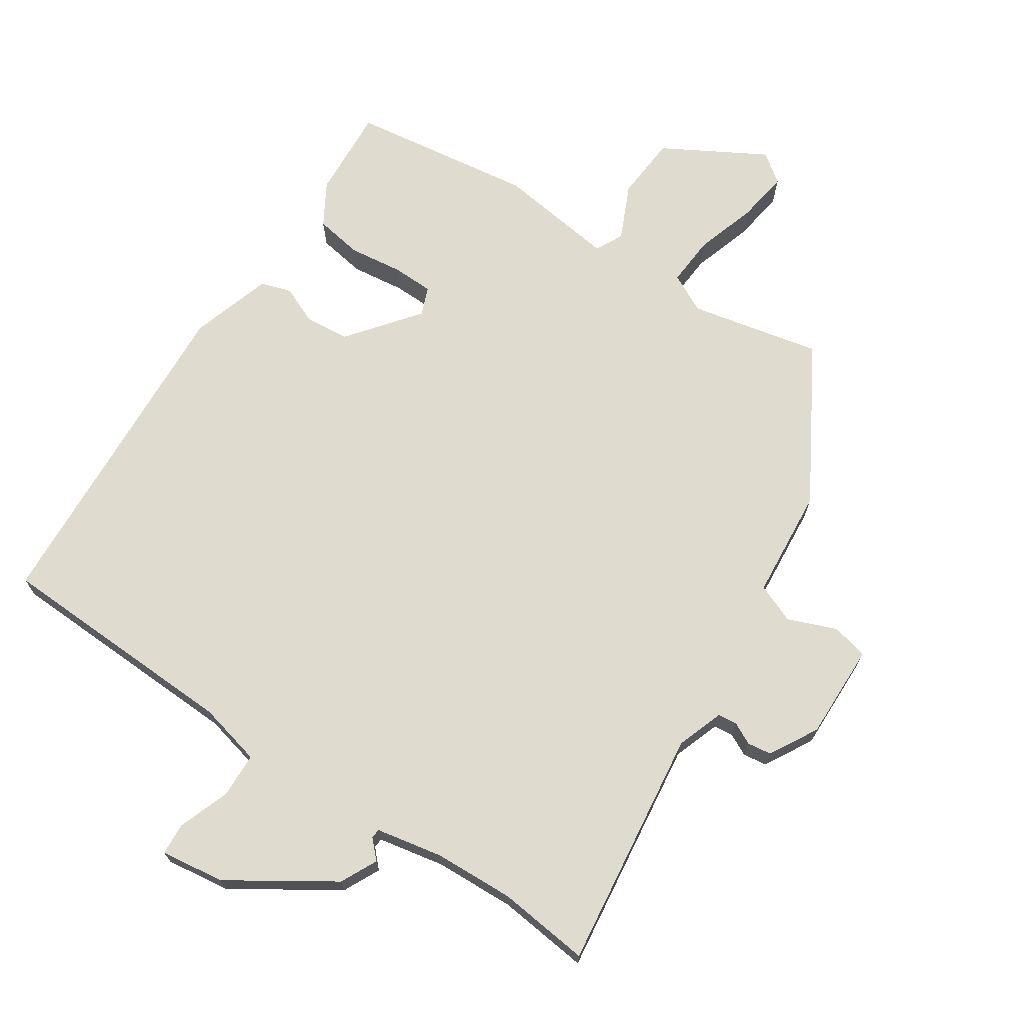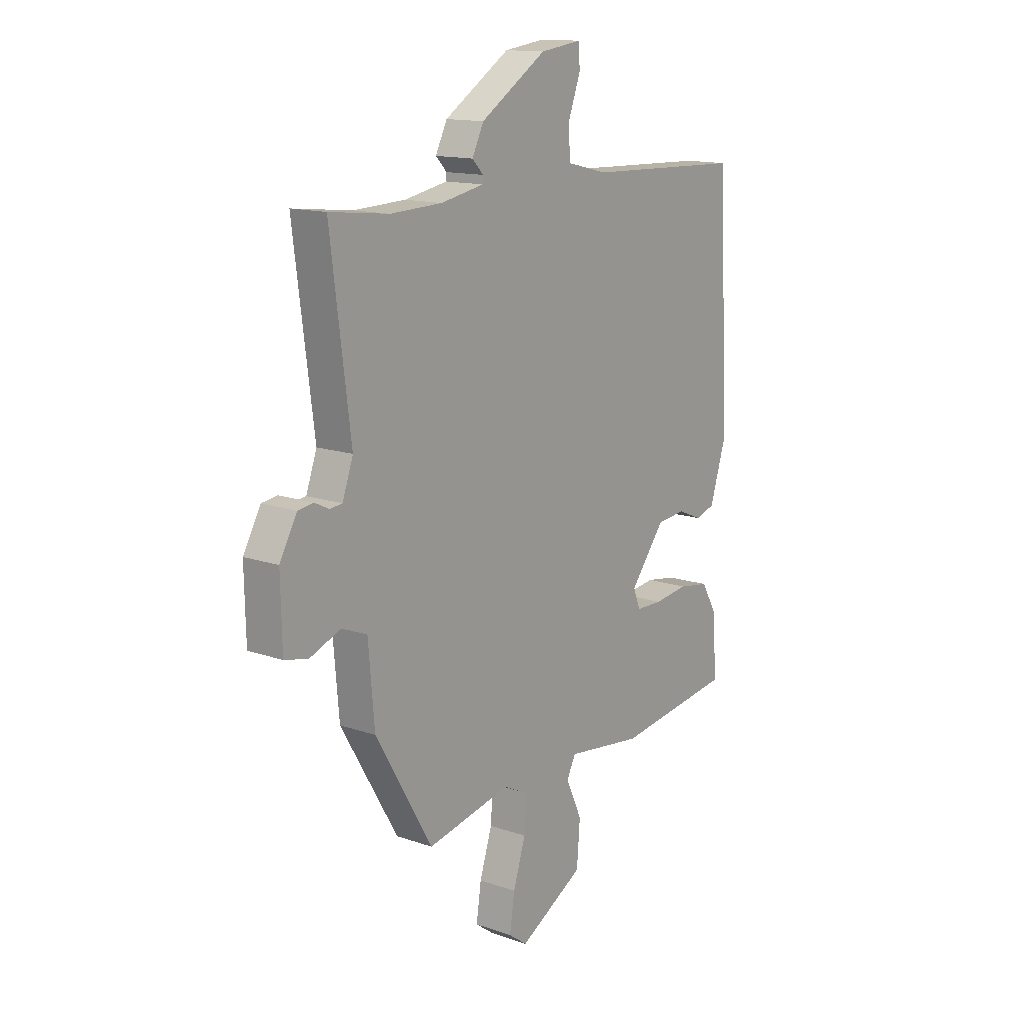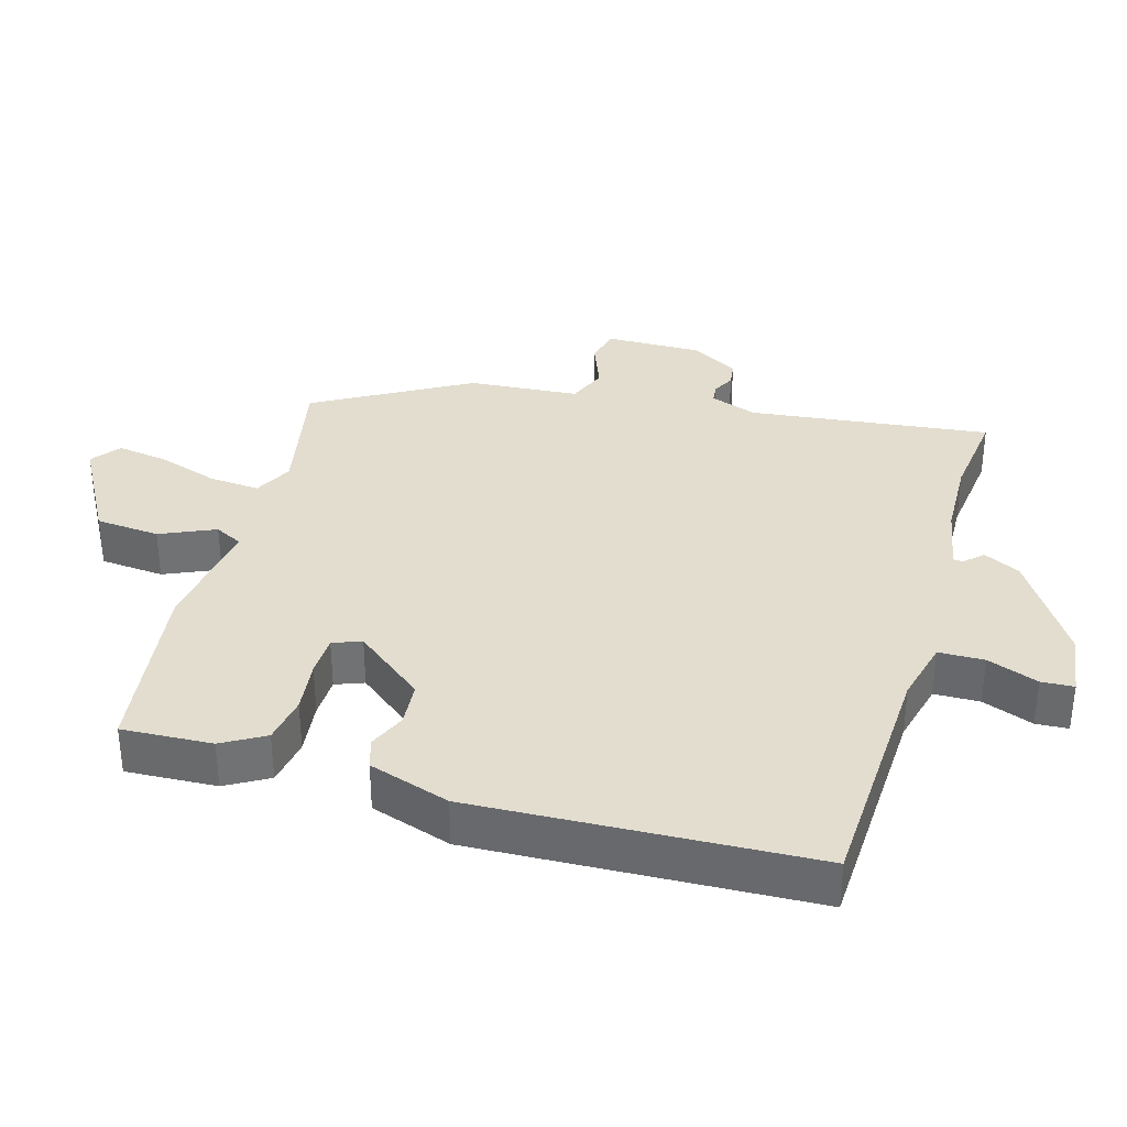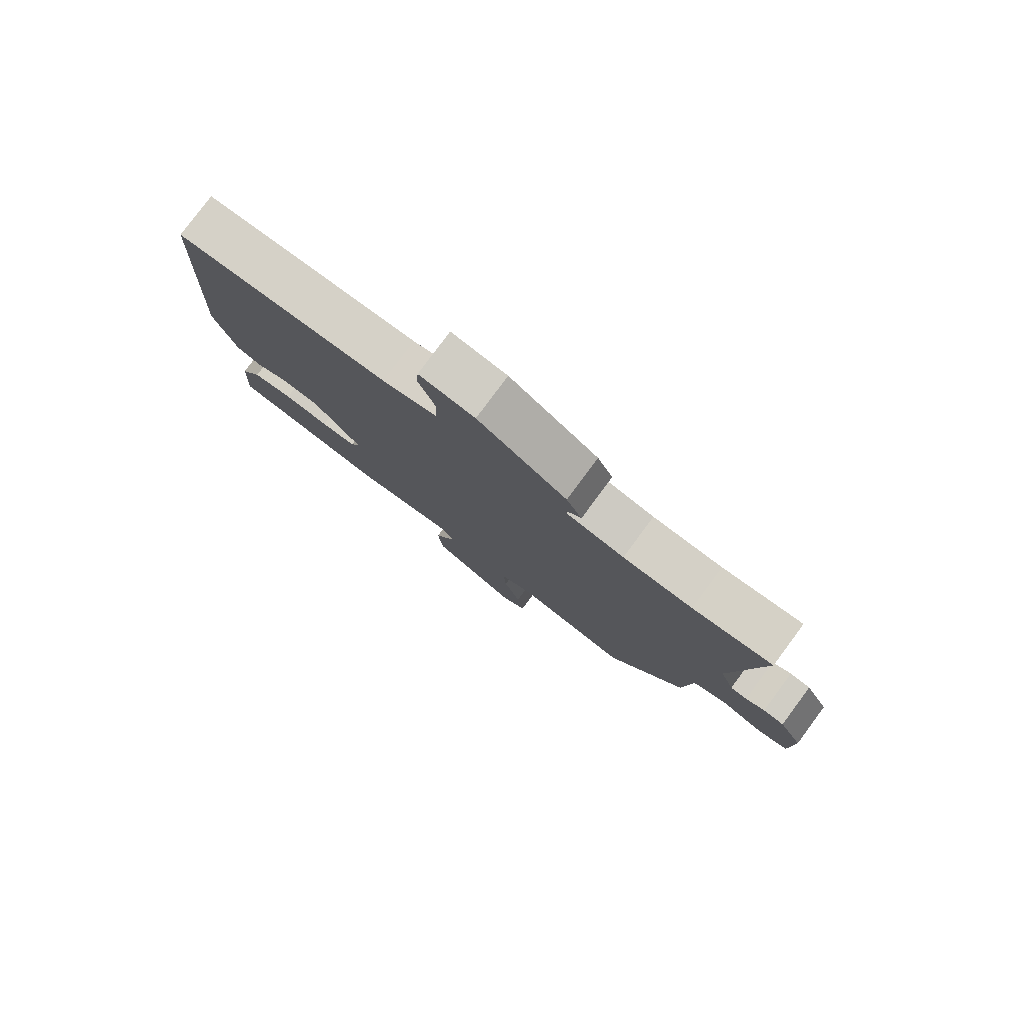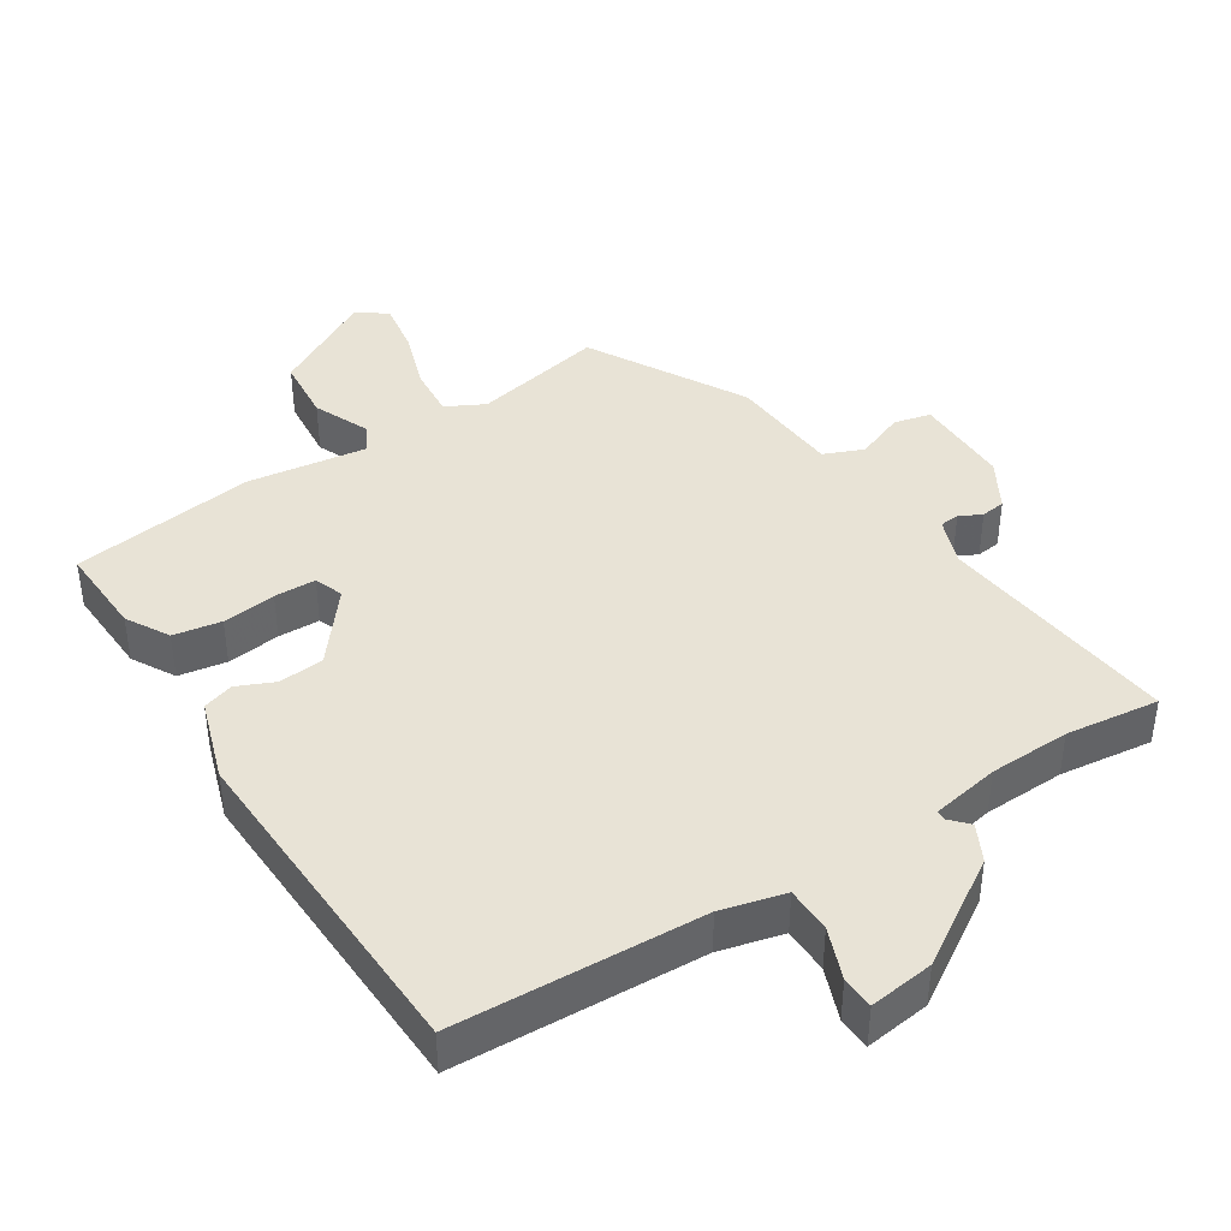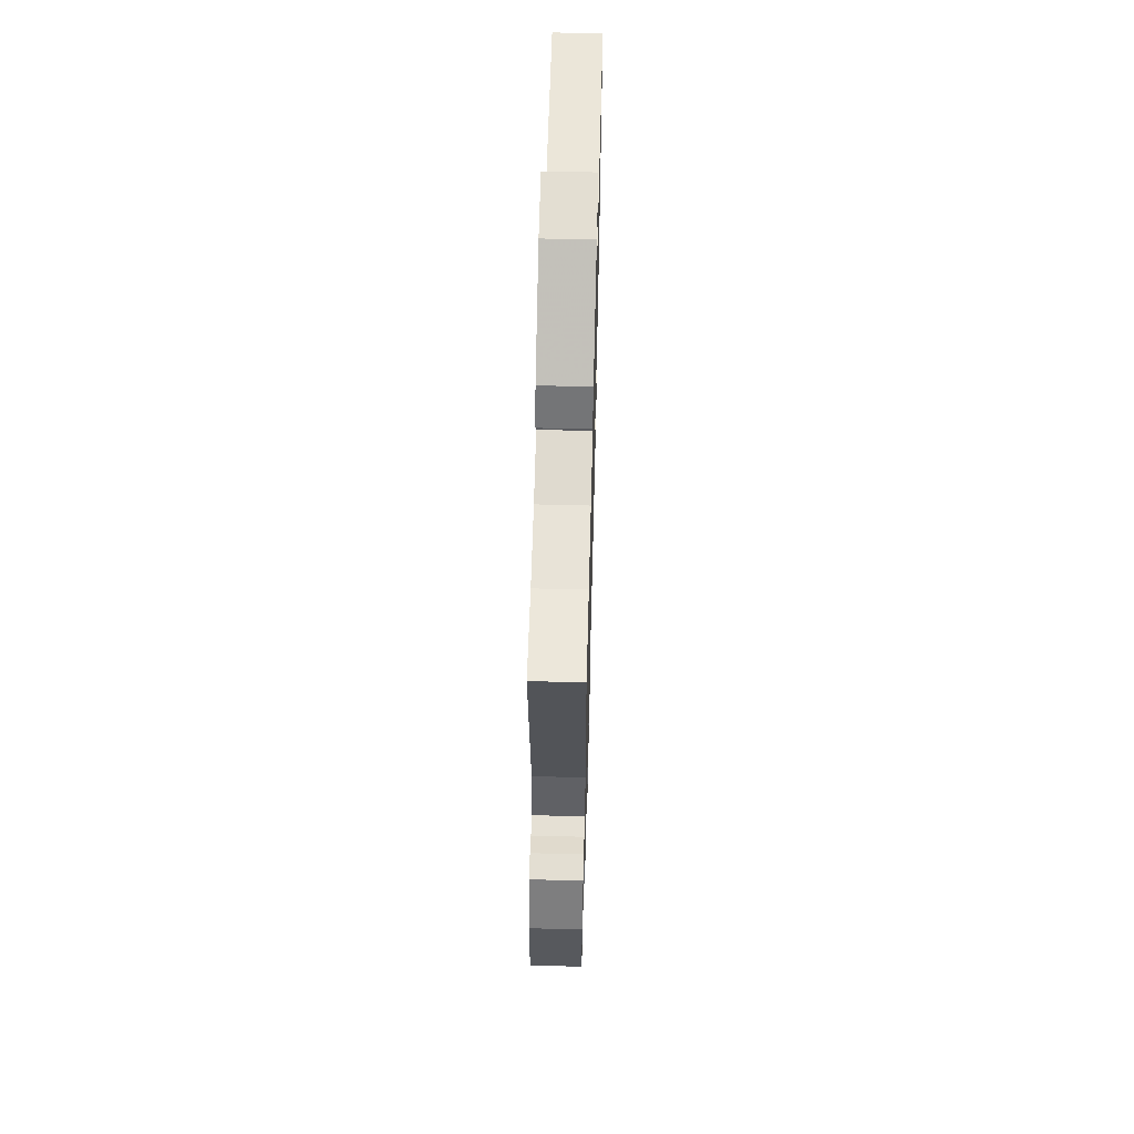
<metadata>
{"format":"obj","ext":"obj","renderer":"f3d","projection":"perspective","resolution":1024,"background":"white","views":[{"elev":70.5,"azim":33.6,"up":"+Y"},{"elev":14.2,"azim":127.4,"up":"+Z"},{"elev":34.9,"azim":-73.3,"up":"+Y"},{"elev":79.7,"azim":36.6,"up":"+Z"},{"elev":41.5,"azim":-31.9,"up":"+Y"},{"elev":59.5,"azim":91.5,"up":"+Z"}]}
</metadata>
<code>
v 0.34 0.07 -0.5
v 0.151 0.07 -0.459
v 0.095 0.07 -0.487
v 0.1 0.07 -0.56
v 0.128 0.07 -0.648
v 0.139 0.07 -0.723
v 0.097 0.07 -0.754
v -0.049 0.07 -0.671
v -0.056 0.07 -0.578
v -0.02 0.07 -0.499
v -0.04 0.07 -0.459
v -0.212 0.07 -0.481
v -0.477 0.07 -0.443
v -0.469 0.07 -0.312
v -0.433 0.07 -0.251
v -0.364 0.07 -0.24
v -0.287 0.07 -0.25
v -0.227 0.07 -0.249
v -0.211 0.07 -0.208
v -0.29 0.07 -0.107
v -0.355 0.07 -0.101
v -0.409 0.07 -0.124
v -0.453 0.07 -0.11
v -0.49 0.07 0.008
v -0.464 0.07 0.496
v -0.107 0.07 0.508
v -0.015 0.07 0.53
v -0.013 0.07 0.596
v -0.04 0.07 0.67
v -0.037 0.07 0.717
v 0.056 0.07 0.704
v 0.204 0.07 0.608
v 0.23 0.07 0.555
v 0.205 0.07 0.529
v 0.206 0.07 0.515
v 0.303 0.07 0.496
v 0.419 0.07 0.491
v 0.553 0.07 0.506
v 0.508 0.07 0.157
v 0.532 0.07 0.089
v 0.56 0.07 0.086
v 0.592 0.07 0.102
v 0.627 0.07 0.097
v 0.666 0.07 0.027
v 0.663 0.07 -0.112
v 0.61 0.07 -0.124
v 0.54 0.07 -0.096
v 0.483 0.07 -0.119
v 0.469 0.07 -0.279
v 0.34 0 -0.5
v 0.151 0 -0.459
v 0.095 0 -0.487
v 0.1 0 -0.56
v 0.128 0 -0.648
v 0.139 0 -0.723
v 0.097 0 -0.754
v -0.049 0 -0.671
v -0.056 0 -0.578
v -0.02 0 -0.499
v -0.04 0 -0.459
v -0.212 0 -0.481
v -0.477 0 -0.443
v -0.469 0 -0.312
v -0.433 0 -0.251
v -0.364 0 -0.24
v -0.287 0 -0.25
v -0.227 0 -0.249
v -0.211 0 -0.208
v -0.29 0 -0.107
v -0.355 0 -0.101
v -0.409 0 -0.124
v -0.453 0 -0.11
v -0.49 0 0.008
v -0.464 0 0.496
v -0.107 0 0.508
v -0.015 0 0.53
v -0.013 0 0.596
v -0.04 0 0.67
v -0.037 0 0.717
v 0.056 0 0.704
v 0.204 0 0.608
v 0.23 0 0.555
v 0.205 0 0.529
v 0.206 0 0.515
v 0.303 0 0.496
v 0.419 0 0.491
v 0.553 0 0.506
v 0.508 0 0.157
v 0.532 0 0.089
v 0.56 0 0.086
v 0.592 0 0.102
v 0.627 0 0.097
v 0.666 0 0.027
v 0.663 0 -0.112
v 0.61 0 -0.124
v 0.54 0 -0.096
v 0.483 0 -0.119
v 0.469 0 -0.279
f 48 49 1 2
f 44 45 46 47
f 44 47 48
f 41 42 43 44
f 40 41 44 48
f 39 40 48 2
f 37 38 39 2
f 31 32 33 34
f 31 34 35
f 28 29 30 31
f 27 28 31 35
f 26 27 35 36
f 21 22 23 24
f 20 21 24 25
f 19 20 25 26
f 14 15 16 17
f 14 17 18
f 11 12 13 14
f 11 14 18
f 7 8 9 10
f 5 6 7 10
f 4 5 10 11
f 3 4 11 18
f 19 26 36 37
f 18 19 37
f 2 3 18 37
f 51 50 98 97
f 96 95 94 93
f 97 96 93
f 93 92 91 90
f 97 93 90 89
f 51 97 89 88
f 51 88 87 86
f 83 82 81 80
f 84 83 80
f 80 79 78 77
f 84 80 77 76
f 85 84 76 75
f 73 72 71 70
f 74 73 70 69
f 75 74 69 68
f 66 65 64 63
f 67 66 63
f 63 62 61 60
f 67 63 60
f 59 58 57 56
f 59 56 55 54
f 60 59 54 53
f 67 60 53 52
f 86 85 75 68
f 86 68 67
f 86 67 52 51
f 1 50 51 2
f 2 51 52 3
f 3 52 53 4
f 4 53 54 5
f 5 54 55 6
f 6 55 56 7
f 7 56 57 8
f 8 57 58 9
f 9 58 59 10
f 10 59 60 11
f 11 60 61 12
f 12 61 62 13
f 13 62 63 14
f 14 63 64 15
f 15 64 65 16
f 16 65 66 17
f 17 66 67 18
f 18 67 68 19
f 19 68 69 20
f 20 69 70 21
f 21 70 71 22
f 22 71 72 23
f 23 72 73 24
f 24 73 74 25
f 25 74 75 26
f 26 75 76 27
f 27 76 77 28
f 28 77 78 29
f 29 78 79 30
f 30 79 80 31
f 31 80 81 32
f 32 81 82 33
f 33 82 83 34
f 34 83 84 35
f 35 84 85 36
f 36 85 86 37
f 37 86 87 38
f 38 87 88 39
f 39 88 89 40
f 40 89 90 41
f 41 90 91 42
f 42 91 92 43
f 43 92 93 44
f 44 93 94 45
f 45 94 95 46
f 46 95 96 47
f 47 96 97 48
f 48 97 98 49
f 49 98 50 1

</code>
